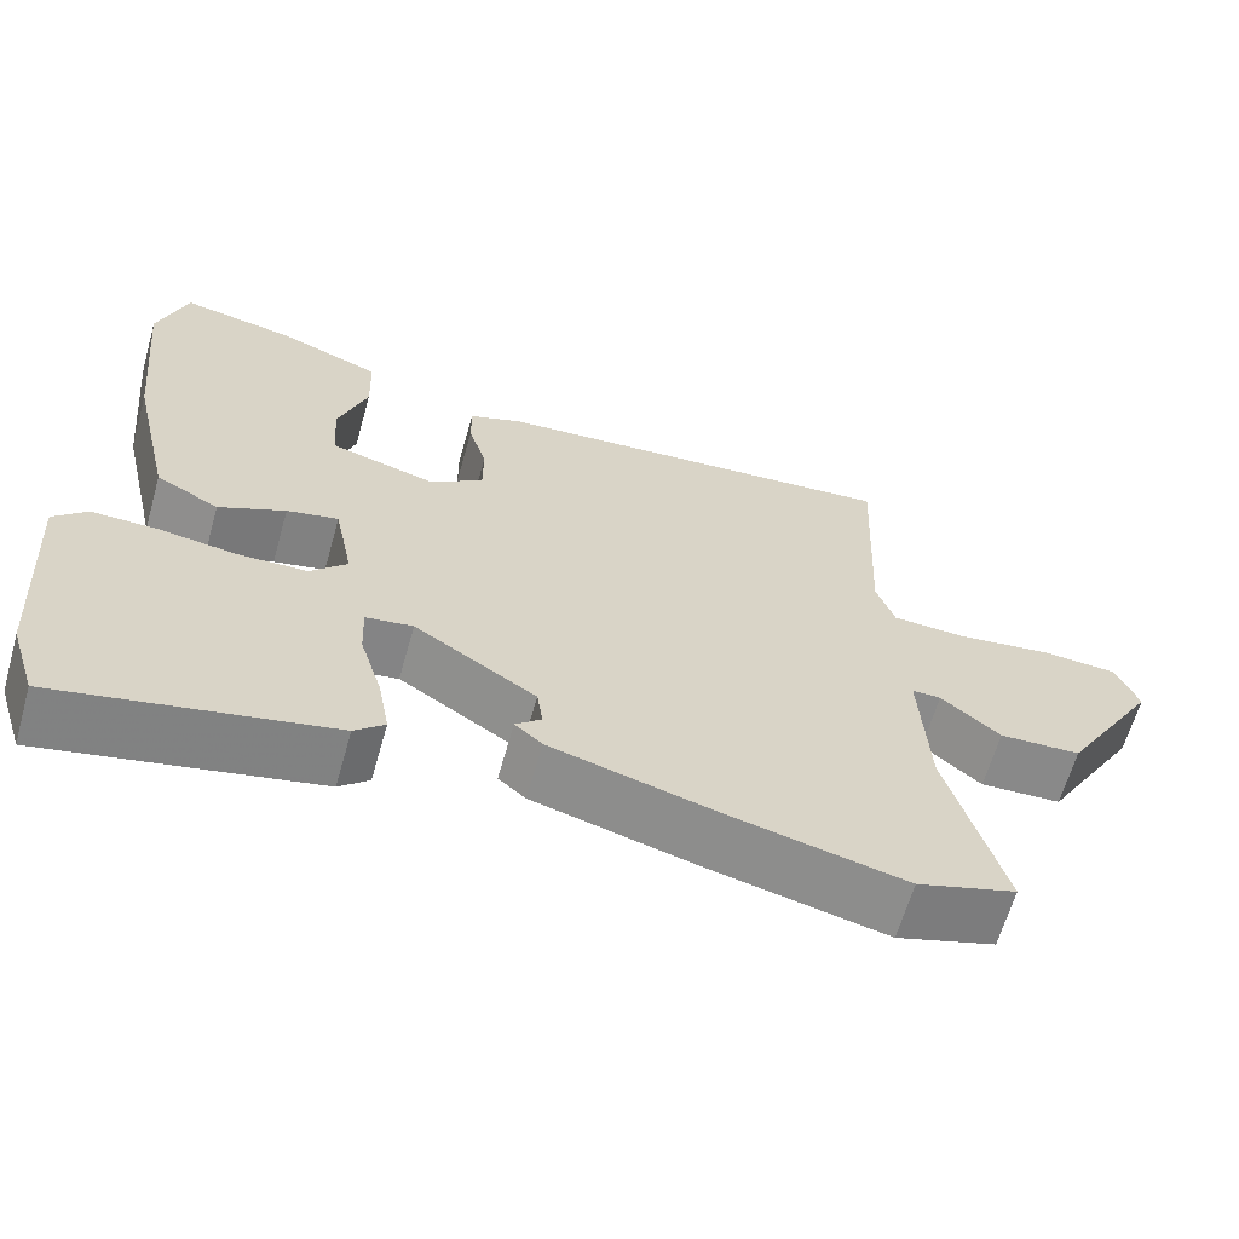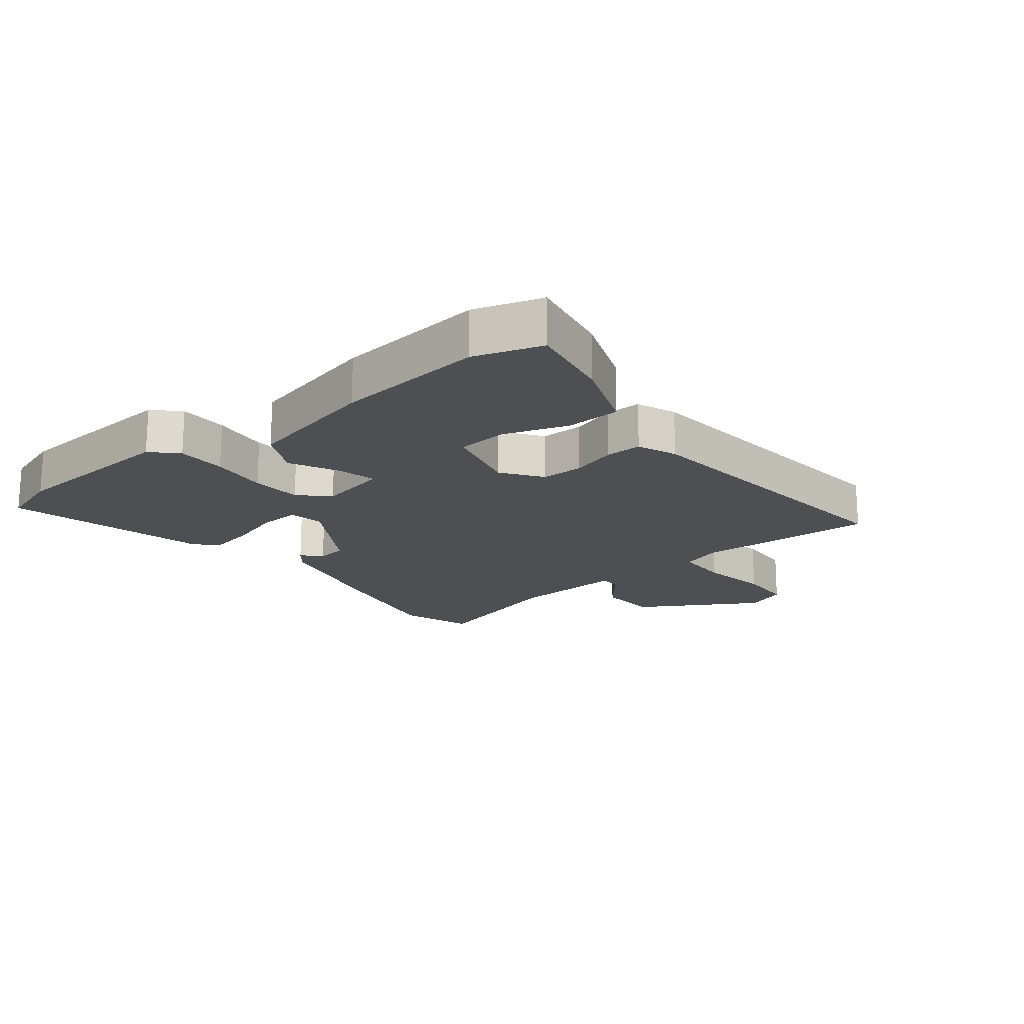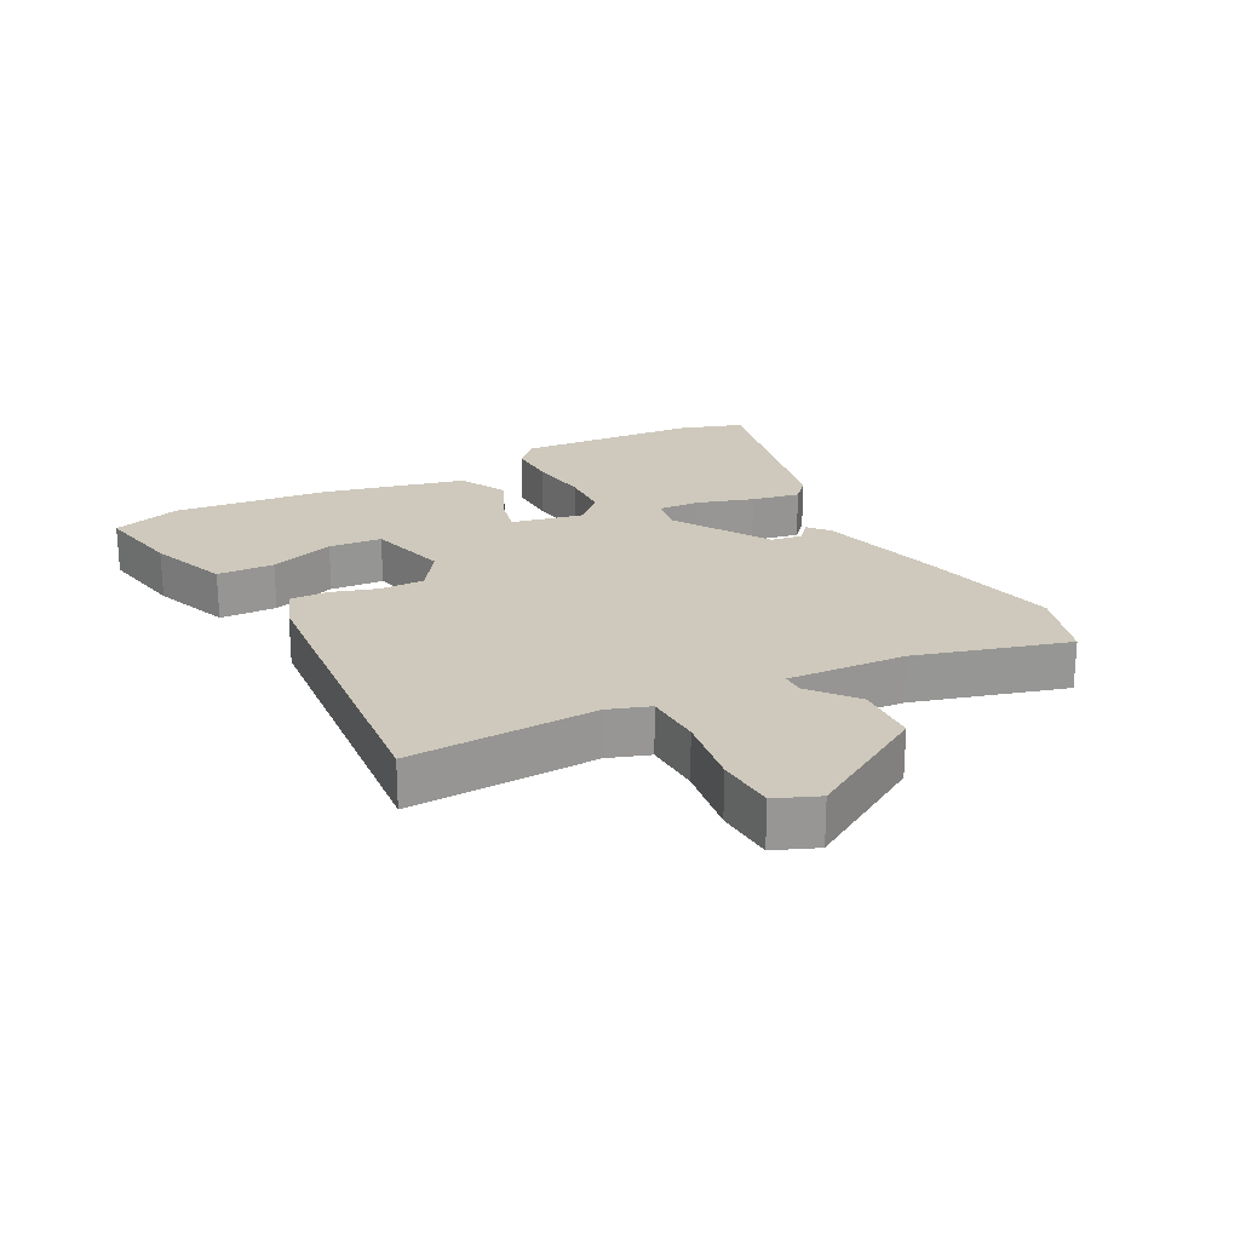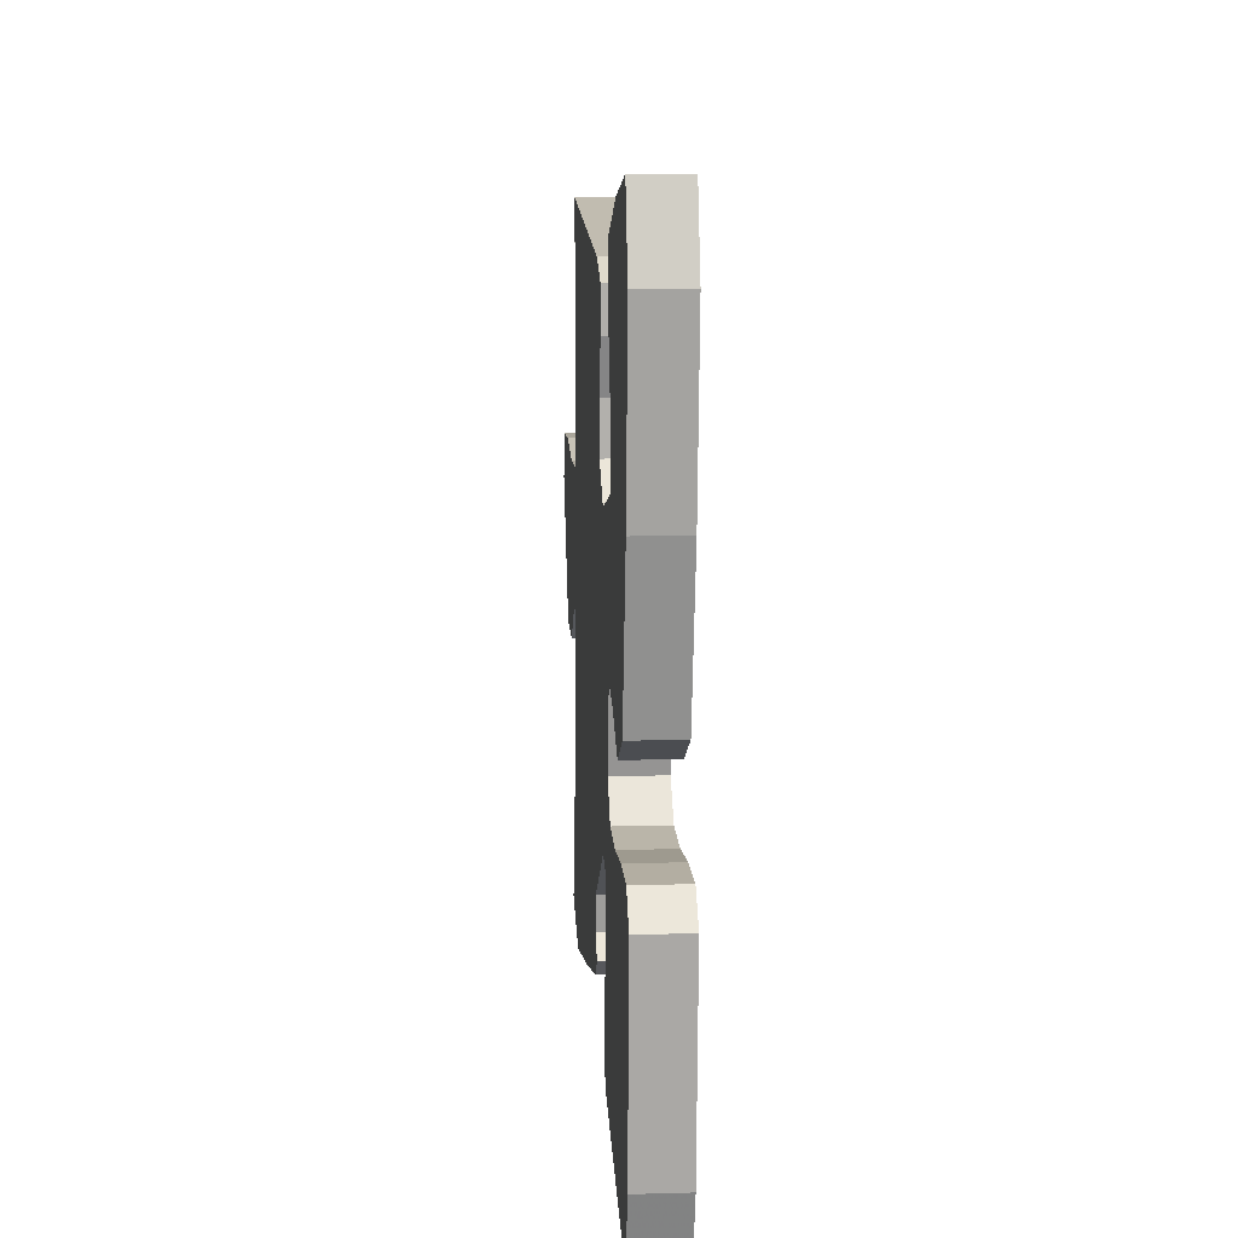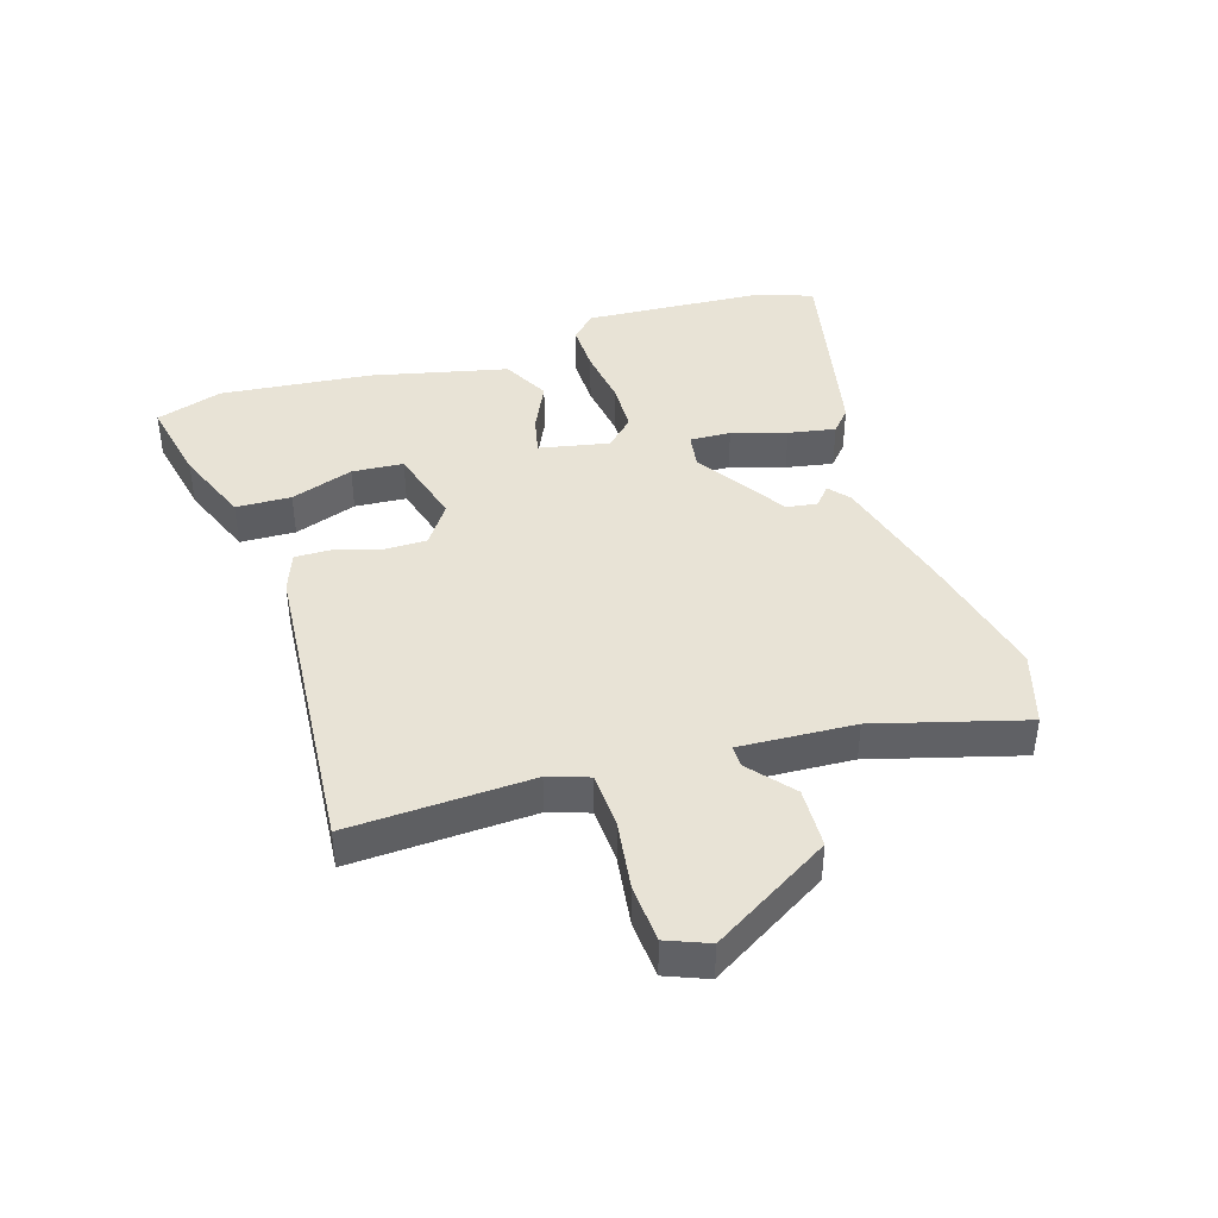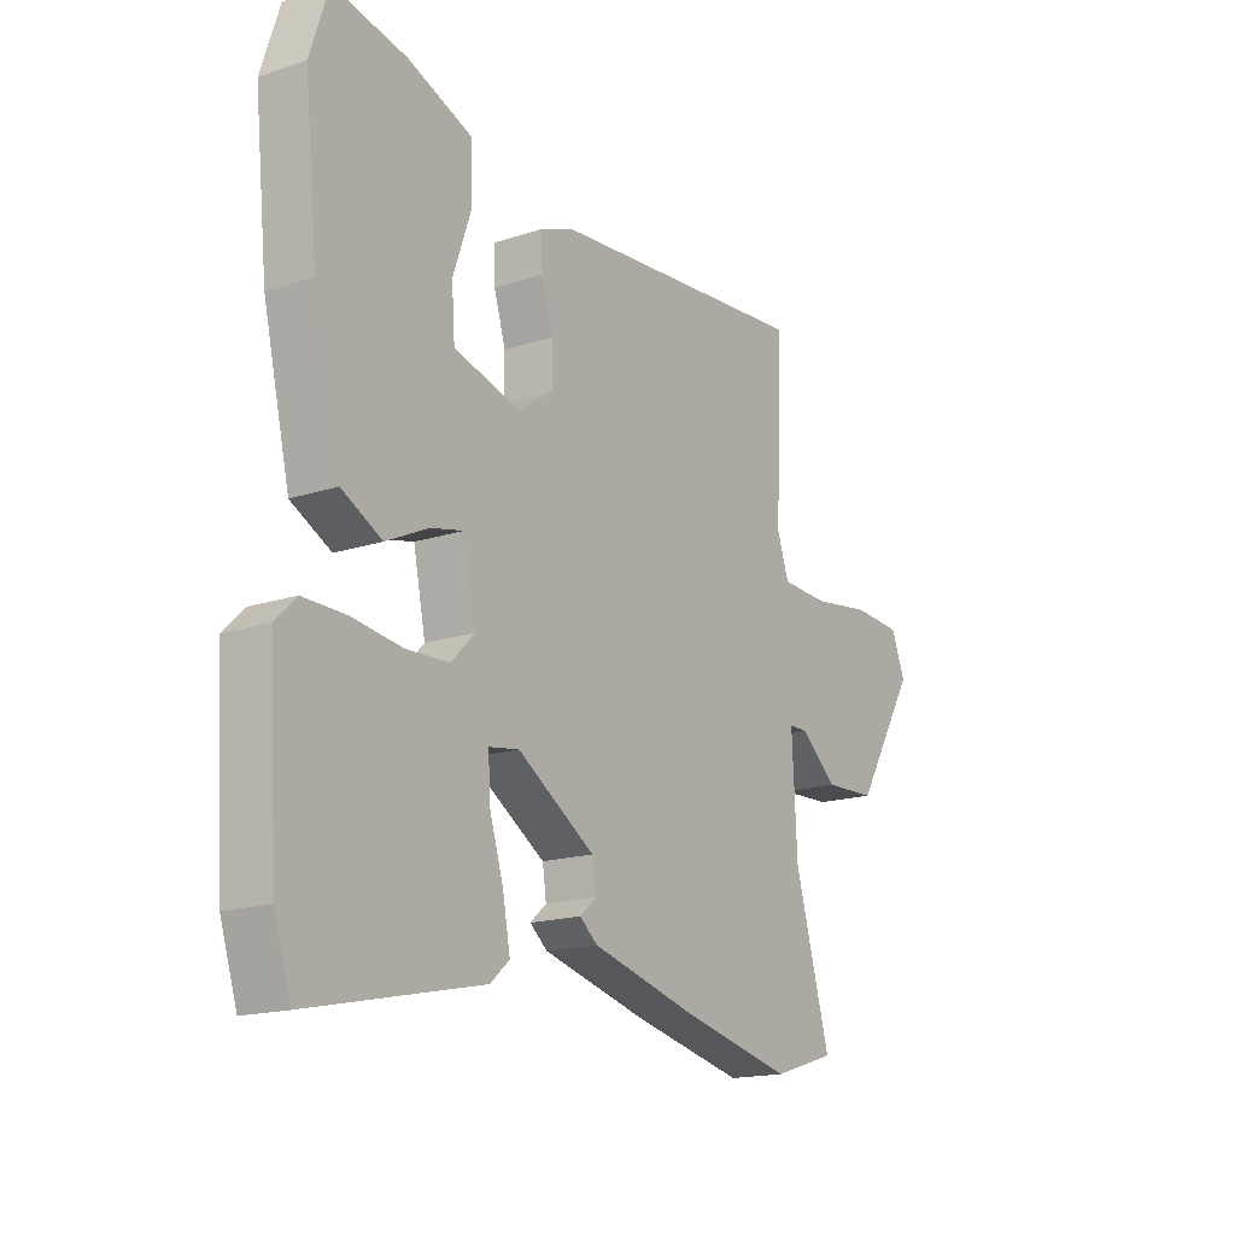
<metadata>
{"format":"obj","ext":"obj","renderer":"f3d","projection":"perspective","resolution":1024,"background":"white","views":[{"elev":-63.6,"azim":-15.9,"up":"+Z"},{"elev":-17.9,"azim":-50.9,"up":"+Y"},{"elev":22.5,"azim":62.6,"up":"+Y"},{"elev":11.6,"azim":-93.8,"up":"+Z"},{"elev":41.8,"azim":72.5,"up":"+Y"},{"elev":-16.8,"azim":-56.3,"up":"+Z"}]}
</metadata>
<code>
v -0.483 0.07 -0.553
v -0.515 0.07 -0.453
v -0.533 0.07 -0.17
v -0.493 0.07 -0.131
v -0.413 0.07 -0.132
v -0.319 0.07 -0.145
v -0.237 0.07 -0.142
v -0.193 0.07 -0.097
v -0.216 0.07 0.016
v -0.278 0.07 0.002
v -0.358 0.07 -0.036
v -0.434 0.07 0.004
v -0.485 0.07 0.224
v -0.51 0.07 0.468
v -0.475 0.07 0.576
v -0.337 0.07 0.548
v -0.214 0.07 0.5
v -0.211 0.07 0.411
v -0.246 0.07 0.31
v -0.24 0.07 0.227
v -0.113 0.07 0.192
v -0.048 0.07 0.237
v -0.048 0.07 0.306
v -0.07 0.07 0.379
v -0.071 0.07 0.438
v -0.007 0.07 0.462
v 0.491 0.07 0.503
v 0.478 0.07 0.21
v 0.5 0.07 0.145
v 0.59 0.07 0.141
v 0.703 0.07 0.157
v 0.795 0.07 0.151
v 0.822 0.07 0.084
v 0.707 0.07 -0.107
v 0.609 0.07 -0.111
v 0.538 0.07 -0.052
v 0.503 0.07 -0.052
v 0.513 0.07 -0.237
v 0.58 0.07 -0.475
v 0.461 0.07 -0.512
v 0.247 0.07 -0.463
v 0.049 0.07 -0.41
v 0.016 0.07 -0.382
v 0.047 0.07 -0.355
v 0.04 0.07 -0.306
v -0.107 0.07 -0.212
v -0.164 0.07 -0.221
v -0.161 0.07 -0.287
v -0.134 0.07 -0.375
v -0.12 0.07 -0.451
v -0.156 0.07 -0.483
v -0.483 0 -0.553
v -0.515 0 -0.453
v -0.533 0 -0.17
v -0.493 0 -0.131
v -0.413 0 -0.132
v -0.319 0 -0.145
v -0.237 0 -0.142
v -0.193 0 -0.097
v -0.216 0 0.016
v -0.278 0 0.002
v -0.358 0 -0.036
v -0.434 0 0.004
v -0.485 0 0.224
v -0.51 0 0.468
v -0.475 0 0.576
v -0.337 0 0.548
v -0.214 0 0.5
v -0.211 0 0.411
v -0.246 0 0.31
v -0.24 0 0.227
v -0.113 0 0.192
v -0.048 0 0.237
v -0.048 0 0.306
v -0.07 0 0.379
v -0.071 0 0.438
v -0.007 0 0.462
v 0.491 0 0.503
v 0.478 0 0.21
v 0.5 0 0.145
v 0.59 0 0.141
v 0.703 0 0.157
v 0.795 0 0.151
v 0.822 0 0.084
v 0.707 0 -0.107
v 0.609 0 -0.111
v 0.538 0 -0.052
v 0.503 0 -0.052
v 0.513 0 -0.237
v 0.58 0 -0.475
v 0.461 0 -0.512
v 0.247 0 -0.463
v 0.049 0 -0.41
v 0.016 0 -0.382
v 0.047 0 -0.355
v 0.04 0 -0.306
v -0.107 0 -0.212
v -0.164 0 -0.221
v -0.161 0 -0.287
v -0.134 0 -0.375
v -0.12 0 -0.451
v -0.156 0 -0.483
f 4 5 6
f 3 4 6
f 2 3 6
f 1 2 6
f 51 1 6
f 50 51 6
f 49 50 6
f 48 49 6
f 47 48 6 7
f 46 47 7 8
f 45 46 8 9
f 42 43 44
f 41 42 44
f 40 41 44
f 39 40 44
f 38 39 44
f 37 38 44 45
f 34 35 36
f 33 34 36
f 32 33 36
f 31 32 36
f 30 31 36
f 29 30 36 37
f 37 45 9
f 29 37 9
f 28 29 9
f 26 27 28
f 25 26 28
f 24 25 28
f 23 24 28
f 17 18 19
f 16 17 19
f 15 16 19
f 14 15 19
f 13 14 19
f 12 13 19
f 12 19 20
f 11 12 20
f 10 11 20
f 9 10 20 21
f 22 23 28
f 9 21 22 28
f 57 56 55
f 57 55 54
f 57 54 53
f 57 53 52
f 57 52 102
f 57 102 101
f 57 101 100
f 57 100 99
f 58 57 99 98
f 59 58 98 97
f 60 59 97 96
f 95 94 93
f 95 93 92
f 95 92 91
f 95 91 90
f 95 90 89
f 96 95 89 88
f 87 86 85
f 87 85 84
f 87 84 83
f 87 83 82
f 87 82 81
f 88 87 81 80
f 60 96 88
f 60 88 80
f 60 80 79
f 79 78 77
f 79 77 76
f 79 76 75
f 79 75 74
f 70 69 68
f 70 68 67
f 70 67 66
f 70 66 65
f 70 65 64
f 70 64 63
f 71 70 63
f 71 63 62
f 71 62 61
f 72 71 61 60
f 79 74 73
f 79 73 72 60
f 1 52 53 2
f 2 53 54 3
f 3 54 55 4
f 4 55 56 5
f 5 56 57 6
f 6 57 58 7
f 7 58 59 8
f 8 59 60 9
f 9 60 61 10
f 10 61 62 11
f 11 62 63 12
f 12 63 64 13
f 13 64 65 14
f 14 65 66 15
f 15 66 67 16
f 16 67 68 17
f 17 68 69 18
f 18 69 70 19
f 19 70 71 20
f 20 71 72 21
f 21 72 73 22
f 22 73 74 23
f 23 74 75 24
f 24 75 76 25
f 25 76 77 26
f 26 77 78 27
f 27 78 79 28
f 28 79 80 29
f 29 80 81 30
f 30 81 82 31
f 31 82 83 32
f 32 83 84 33
f 33 84 85 34
f 34 85 86 35
f 35 86 87 36
f 36 87 88 37
f 37 88 89 38
f 38 89 90 39
f 39 90 91 40
f 40 91 92 41
f 41 92 93 42
f 42 93 94 43
f 43 94 95 44
f 44 95 96 45
f 45 96 97 46
f 46 97 98 47
f 47 98 99 48
f 48 99 100 49
f 49 100 101 50
f 50 101 102 51
f 51 102 52 1

</code>
